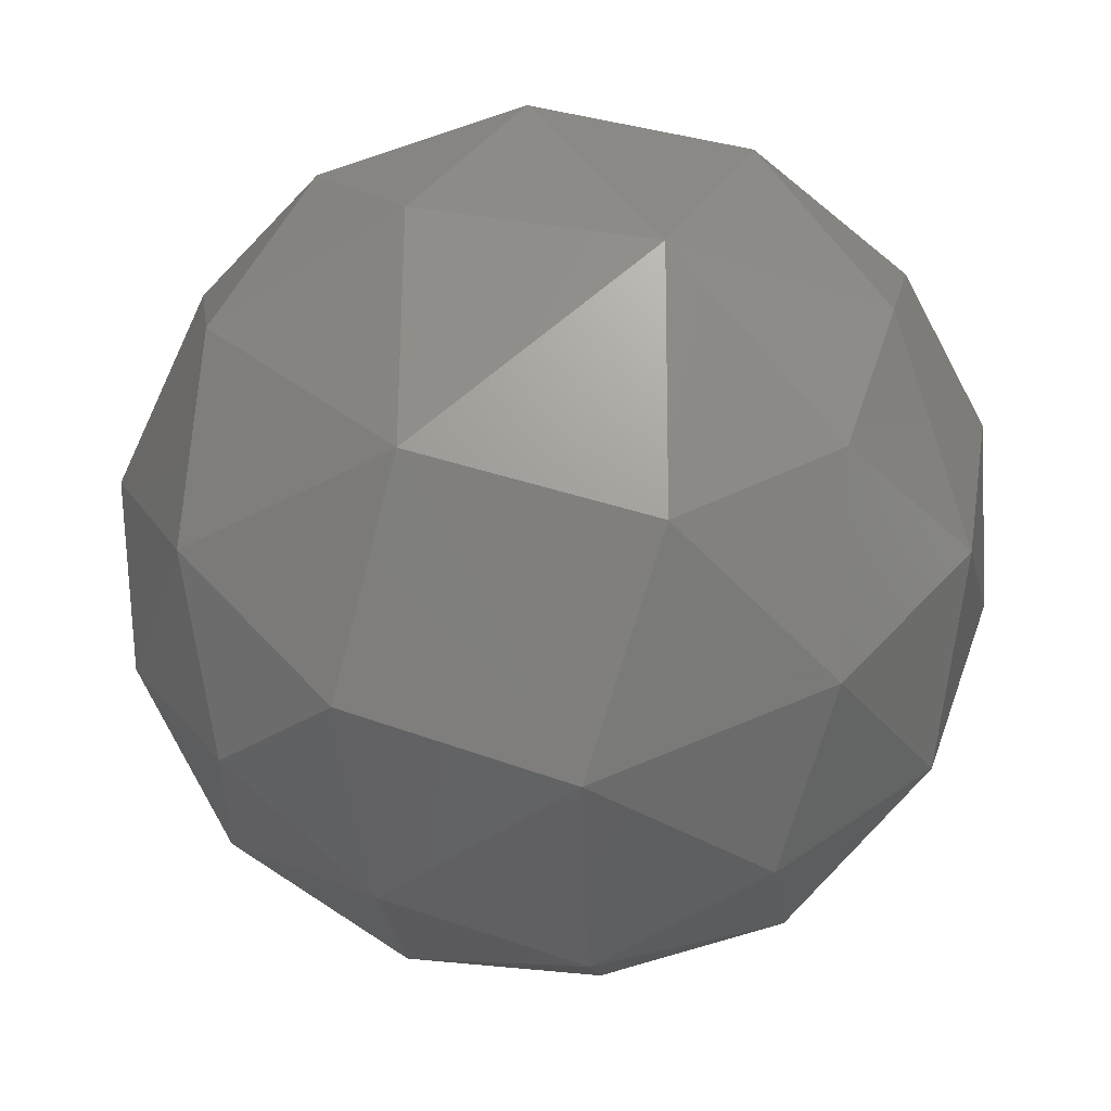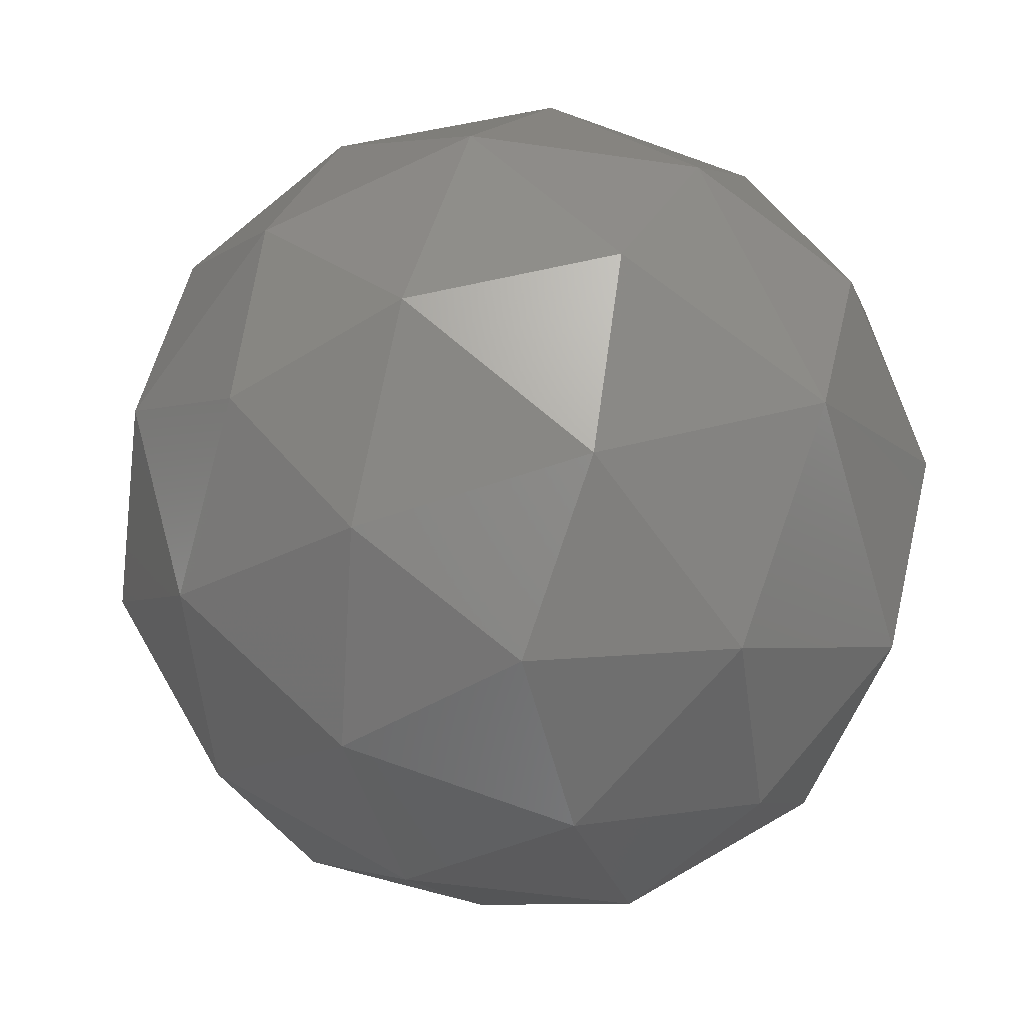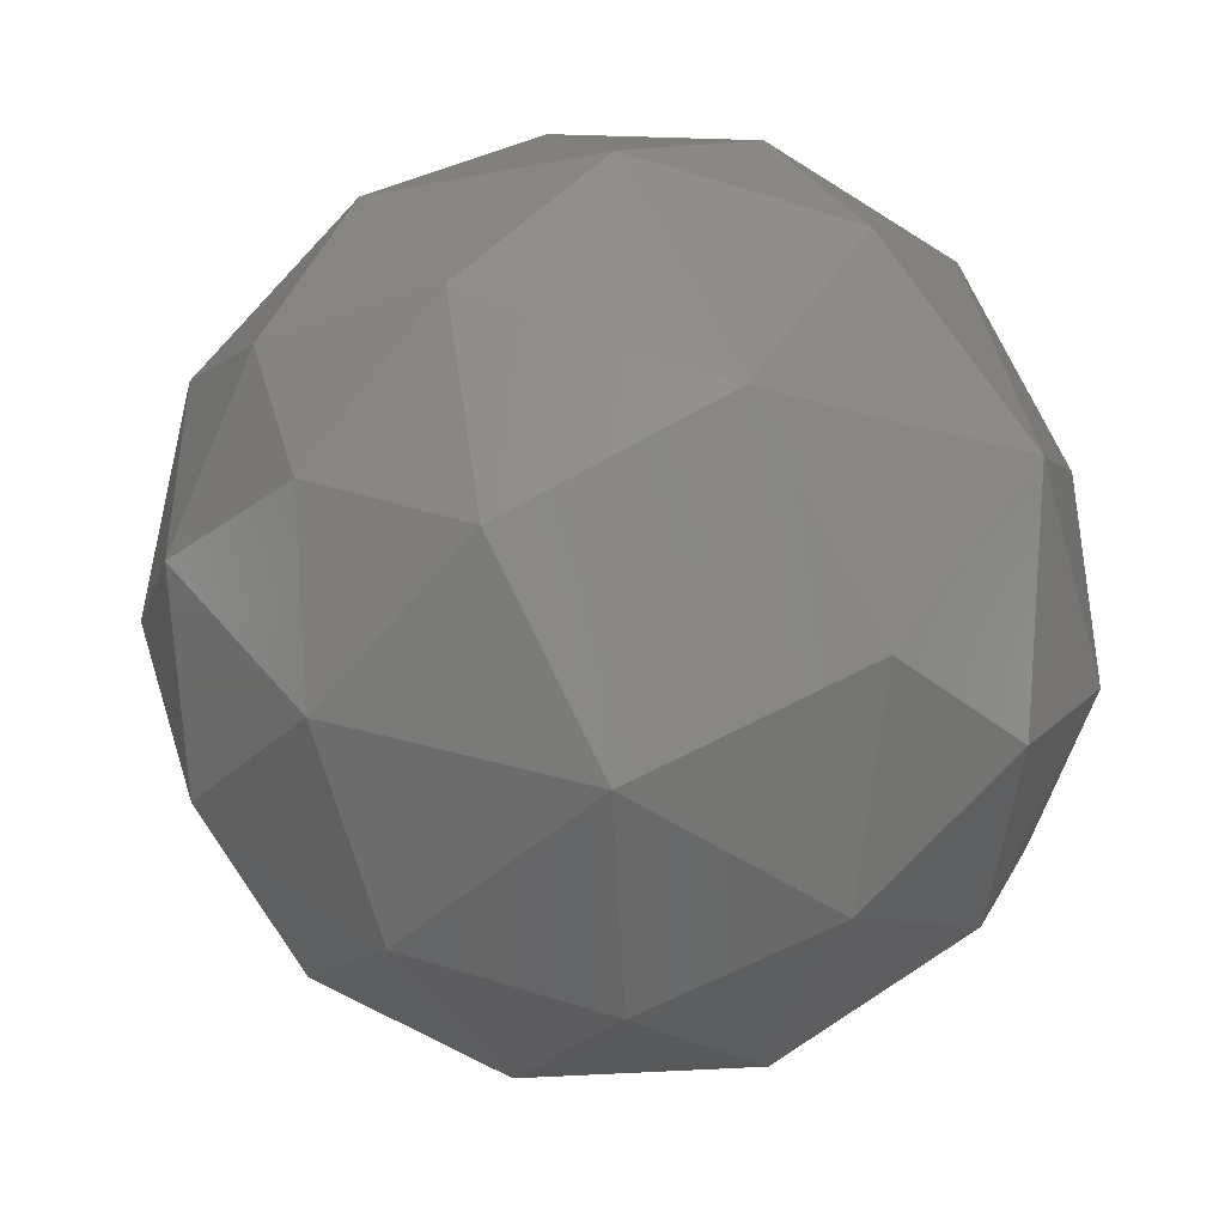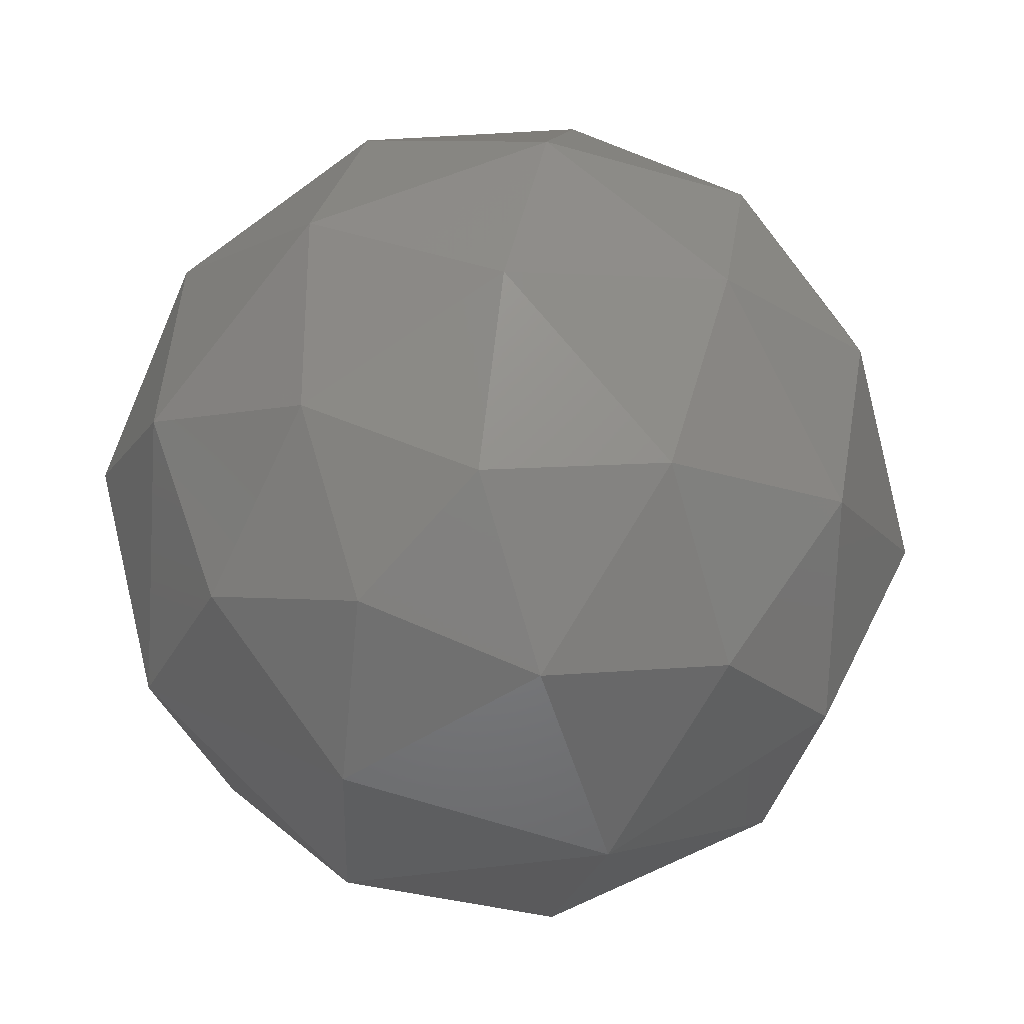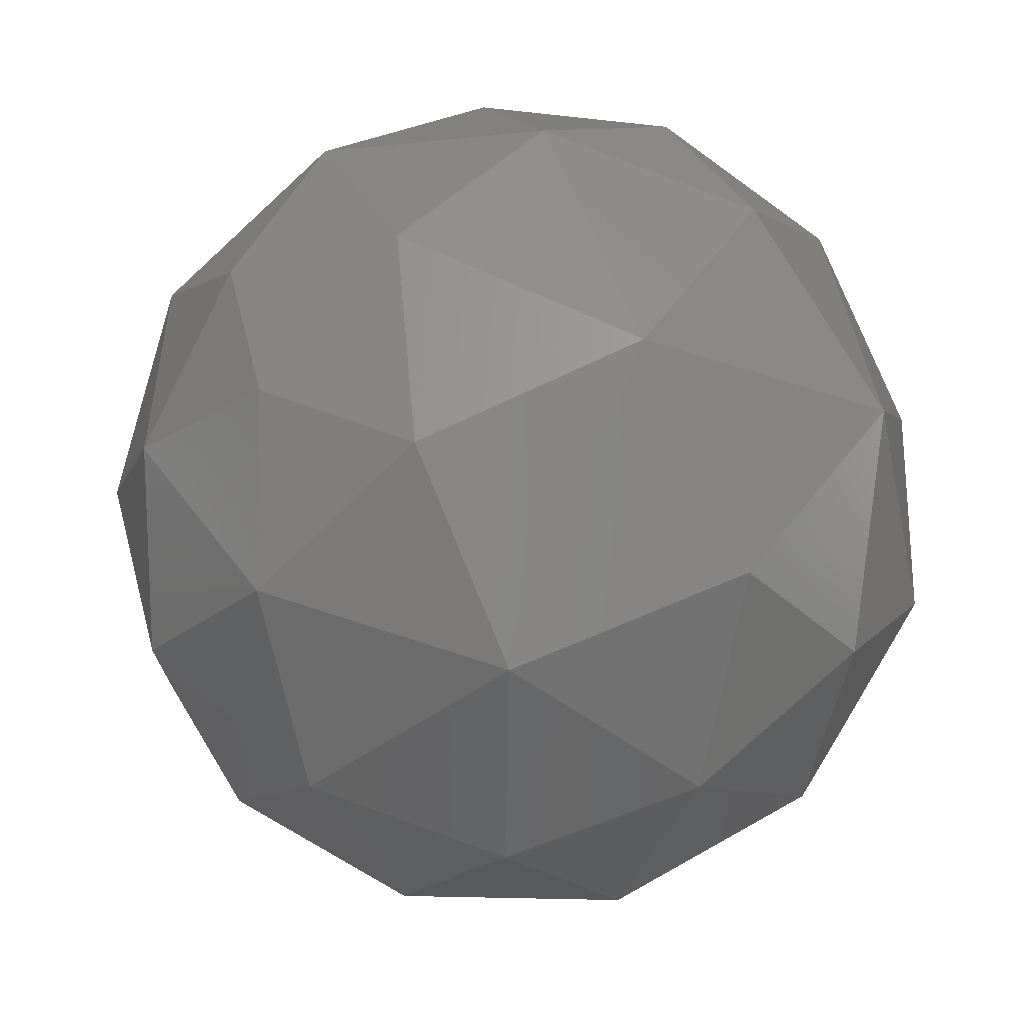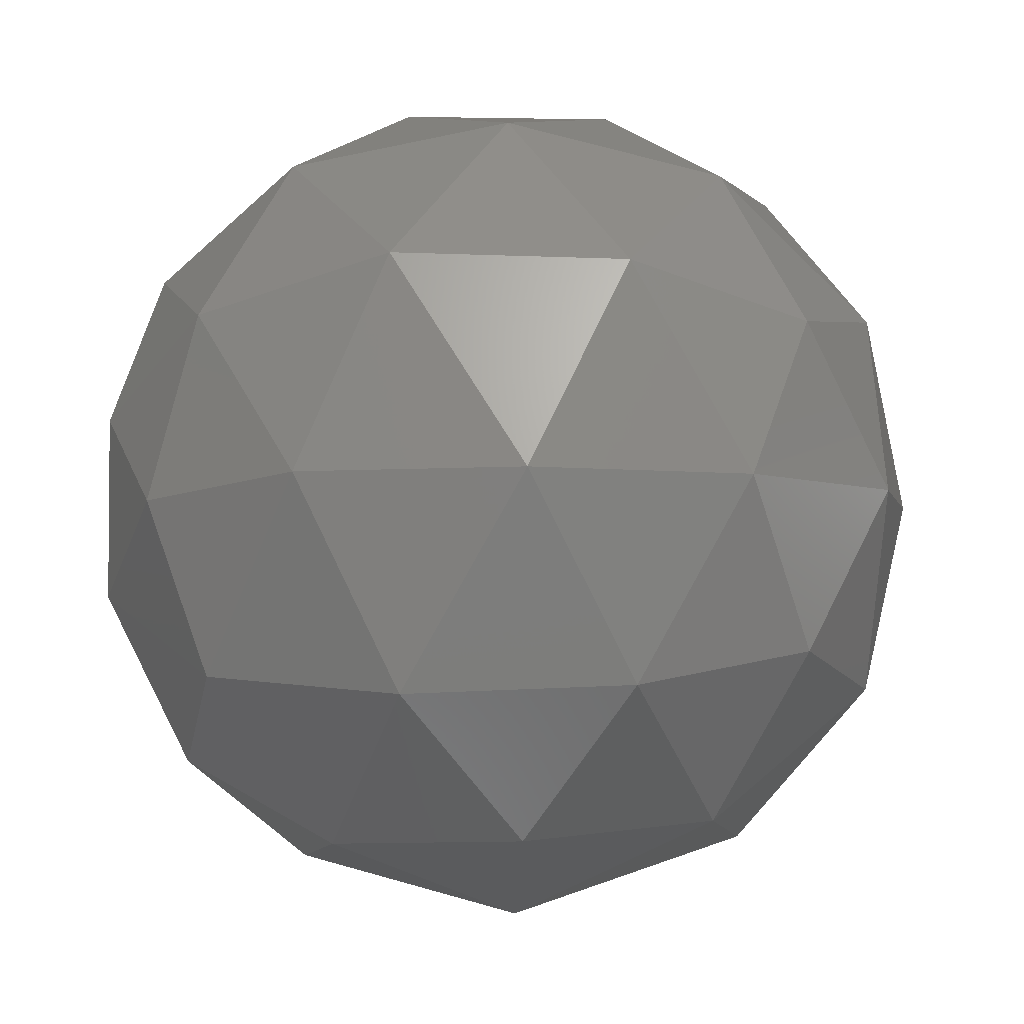
<metadata>
{"format":"stl","ext":"stl","renderer":"f3d","projection":"perspective","resolution":1024,"background":"white","views":[{"elev":-64.8,"azim":-98.9,"up":"+Y"},{"elev":61.7,"azim":-164.6,"up":"+Y"},{"elev":-75.3,"azim":-148.2,"up":"+Y"},{"elev":57.1,"azim":-78.6,"up":"+Z"},{"elev":-74.0,"azim":-152.2,"up":"+Y"},{"elev":-4.8,"azim":27.0,"up":"+Y"}]}
</metadata>
<code>
# stl→obj: 54 verts, 104 faces
v 3.062e-14 -7.499e-30 -500
v 249.8 -6.118e-14 -433.1
v 139.8 -176.7 -446.3
v 433.5 -1.062e-13 -249.2
v 500 -1.225e-13 0.6826
v 432.7 -228.2 -103.6
v 432.8 -1.06e-13 250.4
v 249.8 -6.118e-14 433.1
v 320 -228.9 308.6
v 81.34 213.5 -444.7
v 308.7 225.7 -322.1
v 440 214.2 -102.6
v 448.3 184 123.2
v 313.7 236.1 309.6
v 3.062e-14 -7.499e-30 500
v 79.1 243.6 429.4
v 323 -212.1 -317.4
v 446.8 -189.1 121.1
v 93.28 -238.8 429.3
v -170.4 192.1 429
v -159.7 -217.6 420.9
v 154.1 -401.4 255.2
v 313 -380.8 83.8
v 293.6 377.9 -145
v 326.4 369.6 82.77
v 112.2 401.9 -275.5
v 125 423 235.5
v 245.7 -407.8 -152.8
v -79.05 -407.4 279
v -96.89 341.9 -351.8
v -182.2 147.3 -441.7
v 124.4 483.1 -33.79
v 146.2 -339.3 -336.9
v 29.45 -498.3 29.42
v -249.4 -122.2 -415.8
v 7.437 -445.1 -227.7
v -298.1 -313.8 250.3
v -226.3 -18.11 445.5
v -381 -117.4 301.8
v -352.2 90.09 343.3
v -450.9 -212.3 40.32
v -241.6 -431.8 72.07
v -62.05 -280.6 -409.1
v -255 -380.9 -199.8
v -422.5 -144.3 -225
v -373.4 64.13 -326.3
v -478.6 96.15 -108.1
v -317.2 293.5 -251.4
v -120.4 461.1 -151.4
v -132.6 386.4 288.3
v -332.1 266.8 261.8
v -89.69 484.6 84.56
v -469.4 89.29 147.2
v -340.4 364.9 31.96
f 1 2 3
f 4 5 6
f 7 8 9
f 2 1 10
f 4 2 11
f 2 10 11
f 5 4 12
f 4 11 12
f 7 5 13
f 5 12 13
f 8 7 14
f 7 13 14
f 15 8 16
f 8 14 16
f 2 4 17
f 5 7 18
f 2 17 3
f 8 15 19
f 15 16 20
f 17 4 6
f 8 19 9
f 6 5 18
f 18 7 9
f 19 15 21
f 9 19 22
f 18 9 23
f 9 22 23
f 12 11 24
f 13 12 25
f 12 24 25
f 14 13 25
f 6 18 23
f 24 11 26
f 11 10 26
f 14 25 27
f 17 6 28
f 6 23 28
f 16 14 27
f 22 19 29
f 19 21 29
f 26 10 30
f 30 10 31
f 10 1 31
f 24 26 32
f 17 28 33
f 28 23 34
f 31 1 35
f 33 28 36
f 28 34 36
f 29 21 37
f 25 24 32
f 23 22 34
f 22 29 34
f 21 15 38
f 17 33 3
f 37 21 39
f 21 38 39
f 39 38 40
f 37 39 41
f 29 37 42
f 34 29 42
f 37 41 42
f 3 33 43
f 43 33 36
f 3 43 1
f 1 43 35
f 43 36 44
f 43 44 35
f 35 44 45
f 35 45 46
f 35 46 31
f 46 45 47
f 31 46 48
f 45 44 41
f 31 48 30
f 27 25 32
f 26 30 49
f 41 44 42
f 15 20 38
f 46 47 48
f 40 38 20
f 16 27 50
f 26 49 32
f 16 50 20
f 40 20 51
f 49 30 48
f 50 27 52
f 45 41 47
f 41 39 53
f 47 41 53
f 39 40 53
f 27 32 52
f 48 47 54
f 40 51 53
f 49 48 54
f 42 44 34
f 32 49 52
f 49 54 52
f 54 47 53
f 50 52 54
f 51 50 54
f 53 51 54
f 20 50 51
f 34 44 36

</code>
